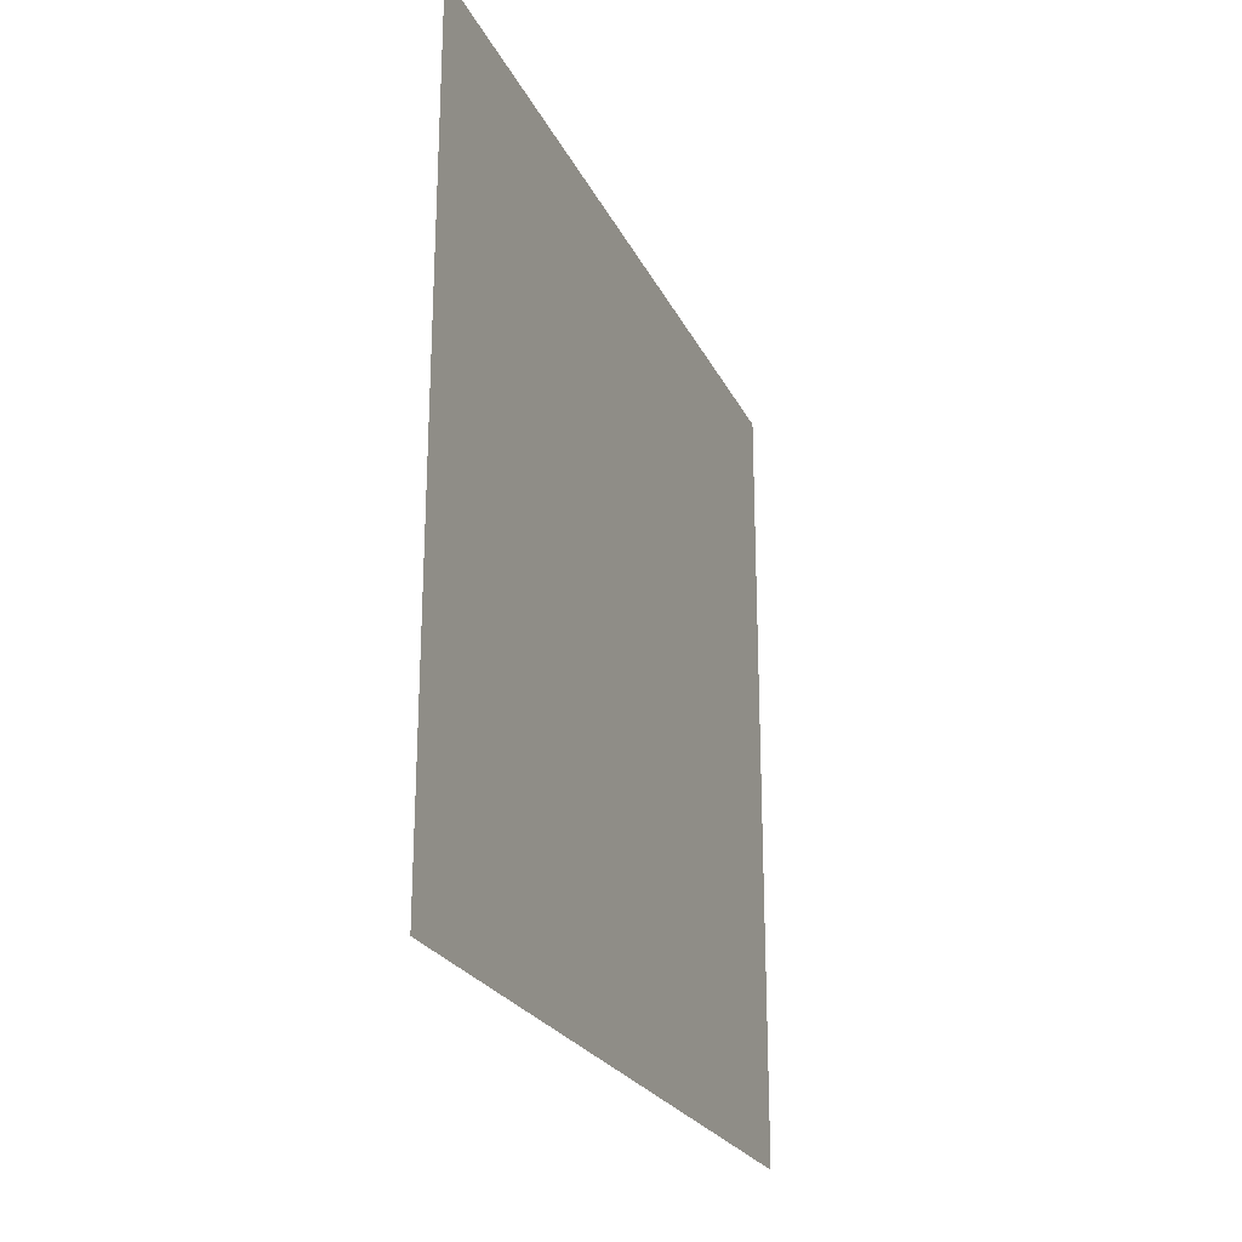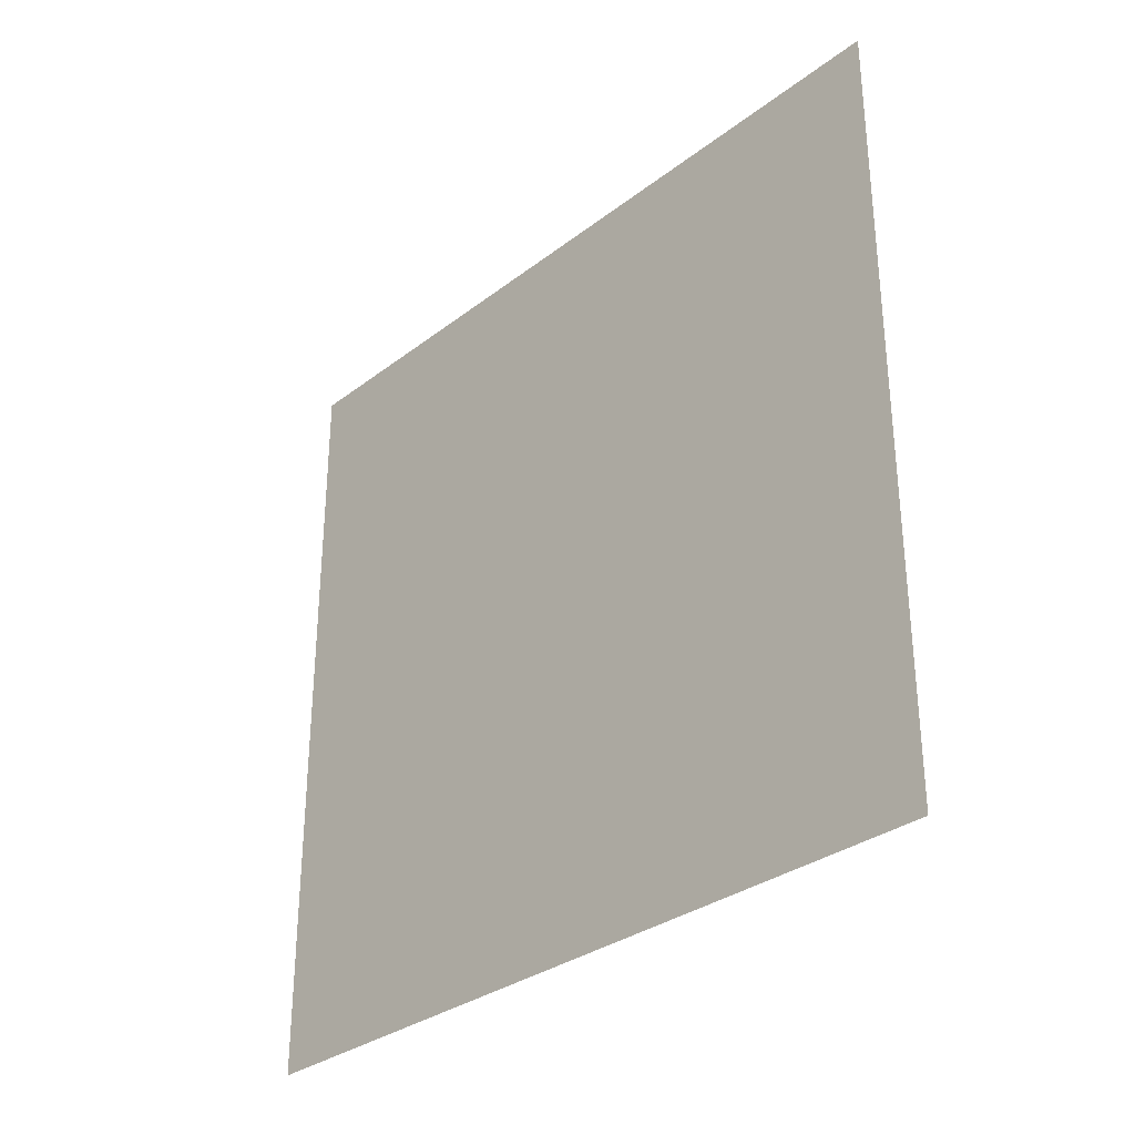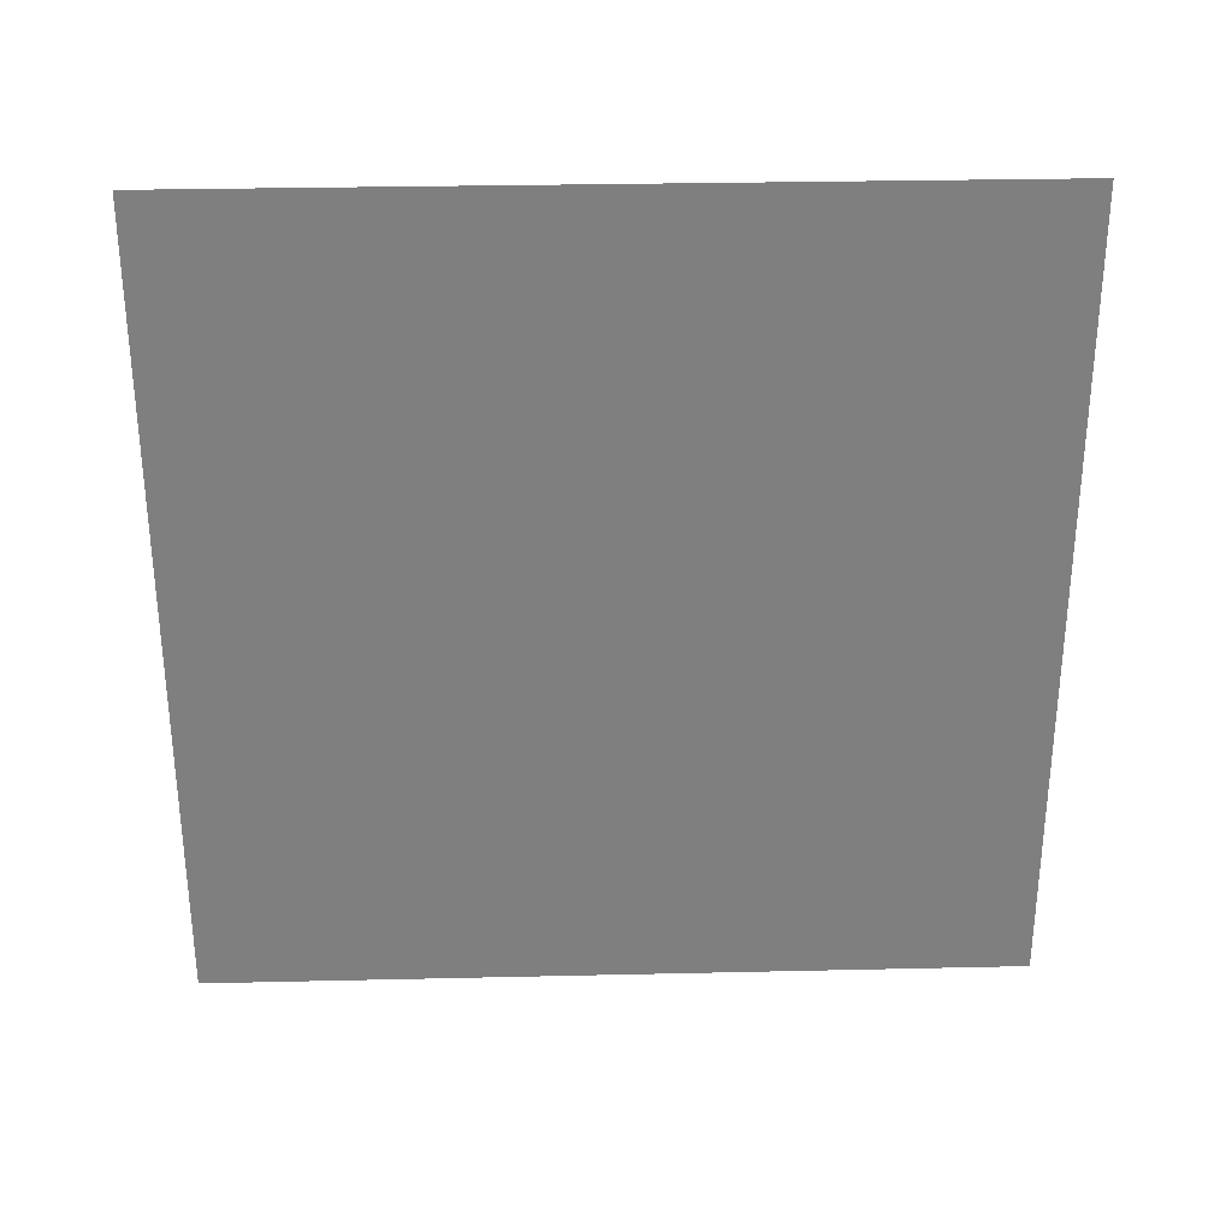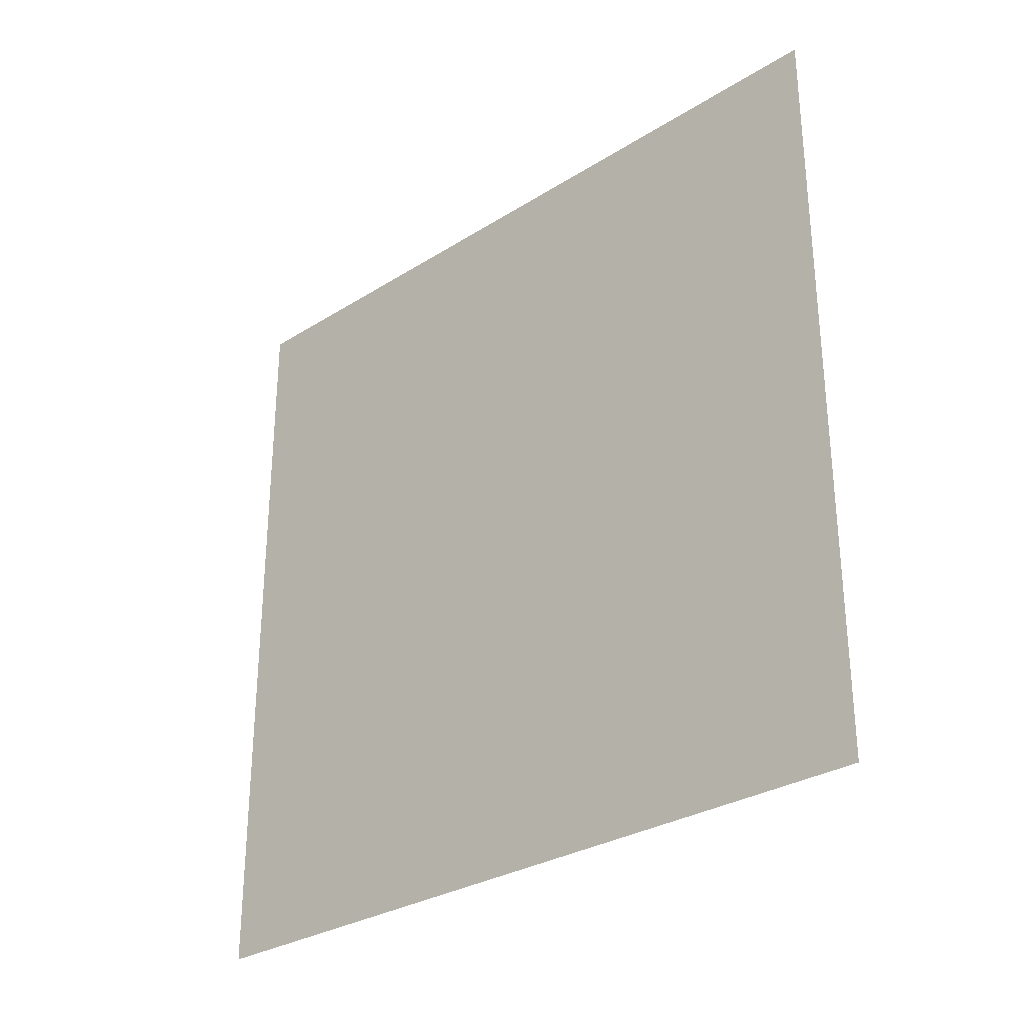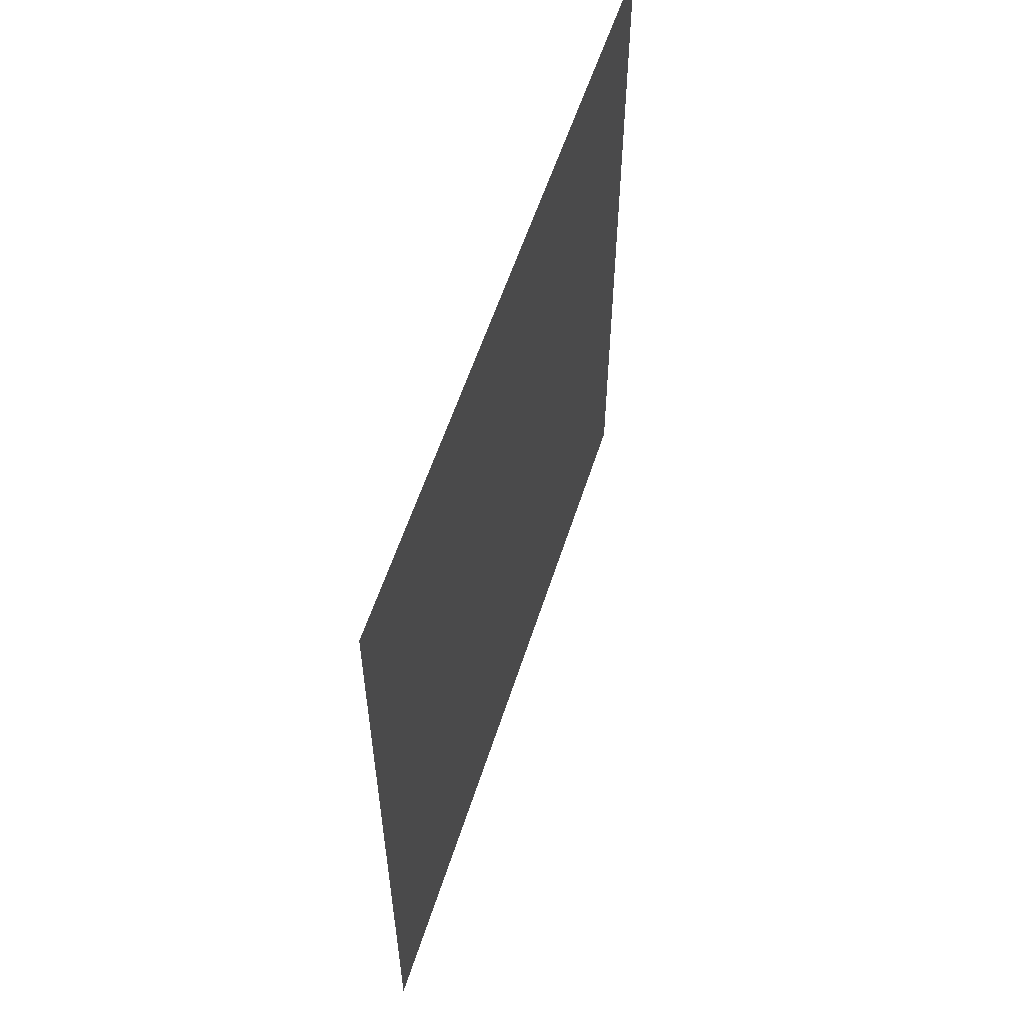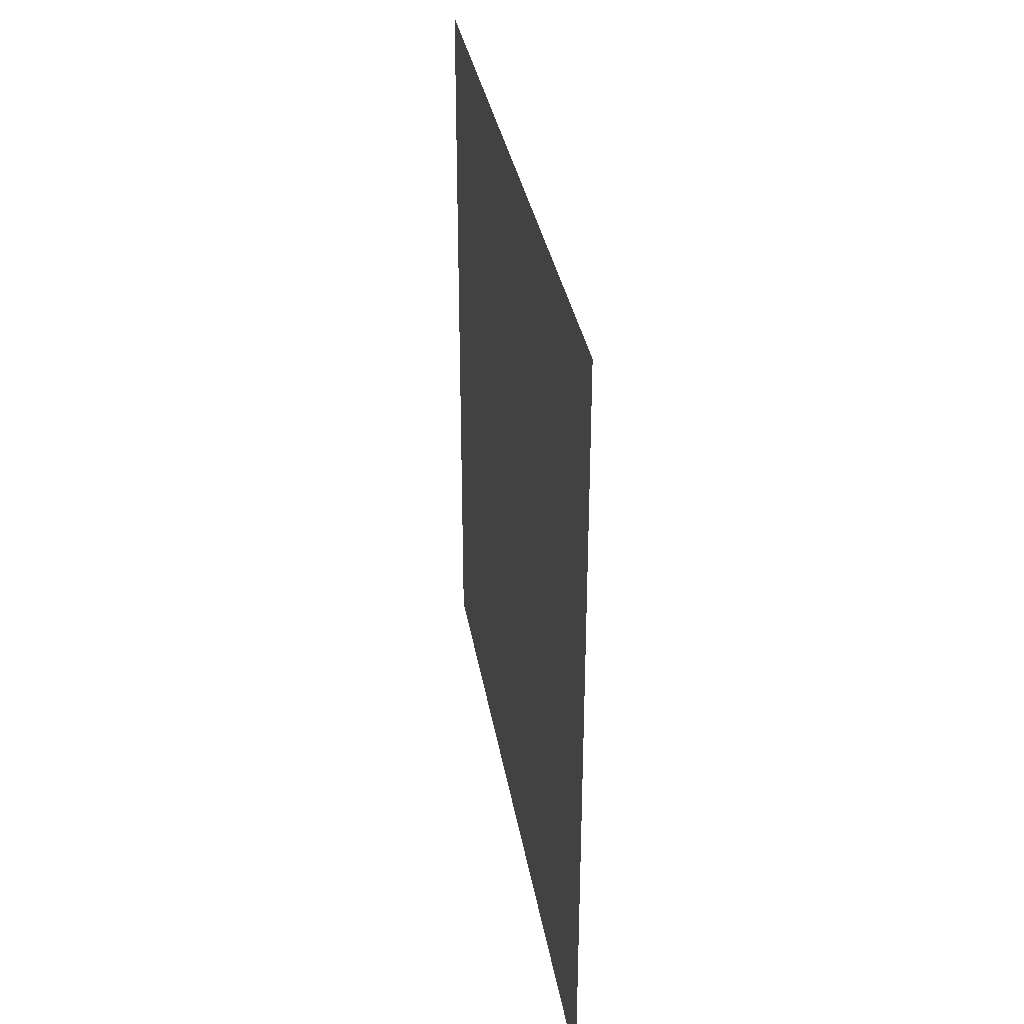
<metadata>
{"format":"obj","ext":"obj","renderer":"f3d","projection":"perspective","resolution":1024,"background":"white","views":[{"elev":-24.2,"azim":-159.3,"up":"+Z"},{"elev":-31.6,"azim":-42.9,"up":"+Z"},{"elev":30.4,"azim":88.1,"up":"+Z"},{"elev":-29.8,"azim":132.6,"up":"+Y"},{"elev":57.1,"azim":17.7,"up":"+Y"},{"elev":32.9,"azim":-9.2,"up":"+Y"}]}
</metadata>
<code>
o Grid_Grid.001
v -1 -1 1
v -1 -0.7143 1
v -1 -0.4286 1
v -1 -0.1429 1
v -1 0.1429 1
v -1 0.4286 1
v -1 0.7143 1
v -1 1 1
v -1 -1 0.7143
v -1 -0.7143 0.7143
v -1 -0.4286 0.7143
v -1 -0.1429 0.7143
v -1 0.1429 0.7143
v -1 0.4286 0.7143
v -1 0.7143 0.7143
v -1 1 0.7143
v -1 -1 0.4286
v -1 -0.7143 0.4286
v -1 -0.4286 0.4286
v -1 -0.1429 0.4286
v -1 0.1429 0.4286
v -1 0.4286 0.4286
v -1 0.7143 0.4286
v -1 1 0.4286
v -1 -1 0.1429
v -1 -0.7143 0.1429
v -1 -0.4286 0.1429
v -1 -0.1429 0.1429
v -1 0.1429 0.1429
v -1 0.4286 0.1429
v -1 0.7143 0.1429
v -1 1 0.1429
v -1 -1 -0.1429
v -1 -0.7143 -0.1429
v -1 -0.4286 -0.1429
v -1 -0.1429 -0.1429
v -1 0.1429 -0.1429
v -1 0.4286 -0.1429
v -1 0.7143 -0.1429
v -1 1 -0.1429
v -1 -1 -0.4286
v -1 -0.7143 -0.4286
v -1 -0.4286 -0.4286
v -1 -0.1429 -0.4286
v -1 0.1429 -0.4286
v -1 0.4286 -0.4286
v -1 0.7143 -0.4286
v -1 1 -0.4286
v -1 -1 -0.7143
v -1 -0.7143 -0.7143
v -1 -0.4286 -0.7143
v -1 -0.1429 -0.7143
v -1 0.1429 -0.7143
v -1 0.4286 -0.7143
v -1 0.7143 -0.7143
v -1 1 -0.7143
v -1 -1 -1
v -1 -0.7143 -1
v -1 -0.4286 -1
v -1 -0.1429 -1
v -1 0.1429 -1
v -1 0.4286 -1
v -1 0.7143 -1
v -1 1 -1
f 2 10 9
f 3 11 10
f 4 12 11
f 5 13 12
f 6 14 13
f 7 15 14
f 8 16 15
f 10 18 17
f 11 19 18
f 12 20 19
f 13 21 20
f 14 22 21
f 15 23 22
f 16 24 23
f 18 26 25
f 19 27 26
f 20 28 27
f 21 29 28
f 22 30 29
f 23 31 30
f 24 32 31
f 26 34 33
f 27 35 34
f 28 36 35
f 29 37 36
f 30 38 37
f 31 39 38
f 32 40 39
f 34 42 41
f 35 43 42
f 36 44 43
f 37 45 44
f 38 46 45
f 39 47 46
f 40 48 47
f 42 50 49
f 43 51 50
f 44 52 51
f 45 53 52
f 46 54 53
f 47 55 54
f 48 56 55
f 50 58 57
f 51 59 58
f 52 60 59
f 53 61 60
f 54 62 61
f 55 63 62
f 56 64 63
f 1 2 9
f 2 3 10
f 3 4 11
f 4 5 12
f 5 6 13
f 6 7 14
f 7 8 15
f 9 10 17
f 10 11 18
f 11 12 19
f 12 13 20
f 13 14 21
f 14 15 22
f 15 16 23
f 17 18 25
f 18 19 26
f 19 20 27
f 20 21 28
f 21 22 29
f 22 23 30
f 23 24 31
f 25 26 33
f 26 27 34
f 27 28 35
f 28 29 36
f 29 30 37
f 30 31 38
f 31 32 39
f 33 34 41
f 34 35 42
f 35 36 43
f 36 37 44
f 37 38 45
f 38 39 46
f 39 40 47
f 41 42 49
f 42 43 50
f 43 44 51
f 44 45 52
f 45 46 53
f 46 47 54
f 47 48 55
f 49 50 57
f 50 51 58
f 51 52 59
f 52 53 60
f 53 54 61
f 54 55 62
f 55 56 63

</code>
